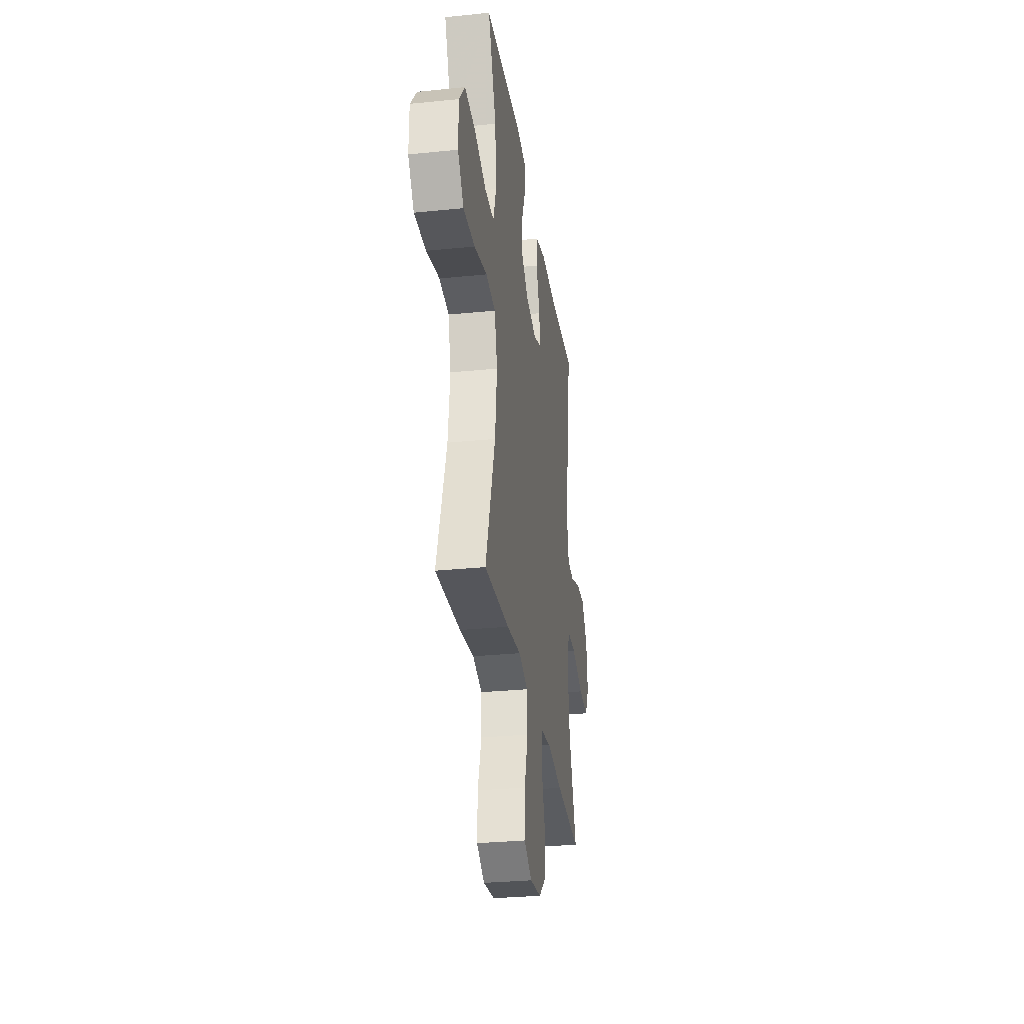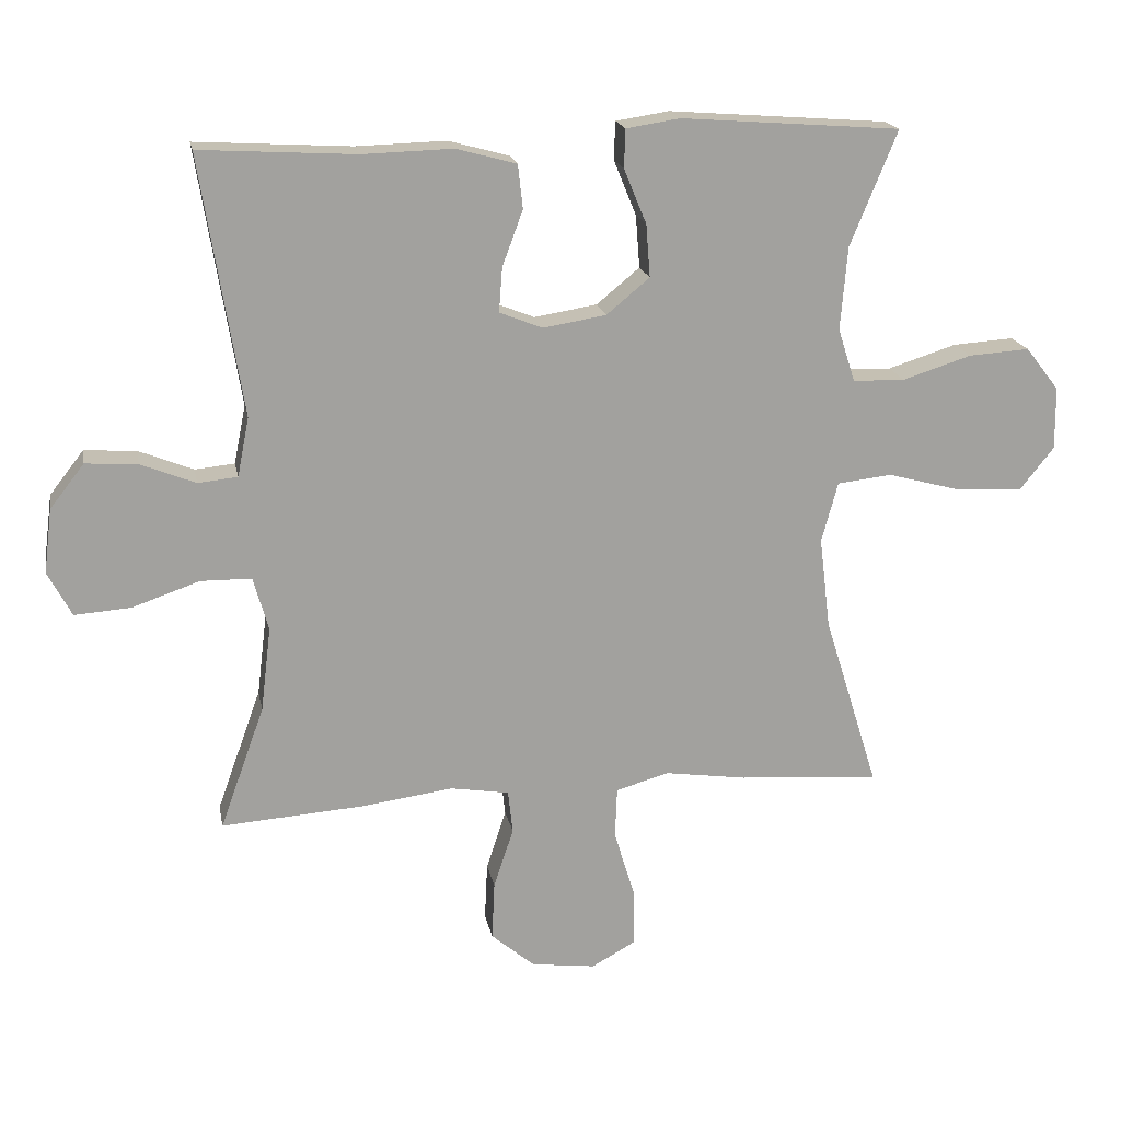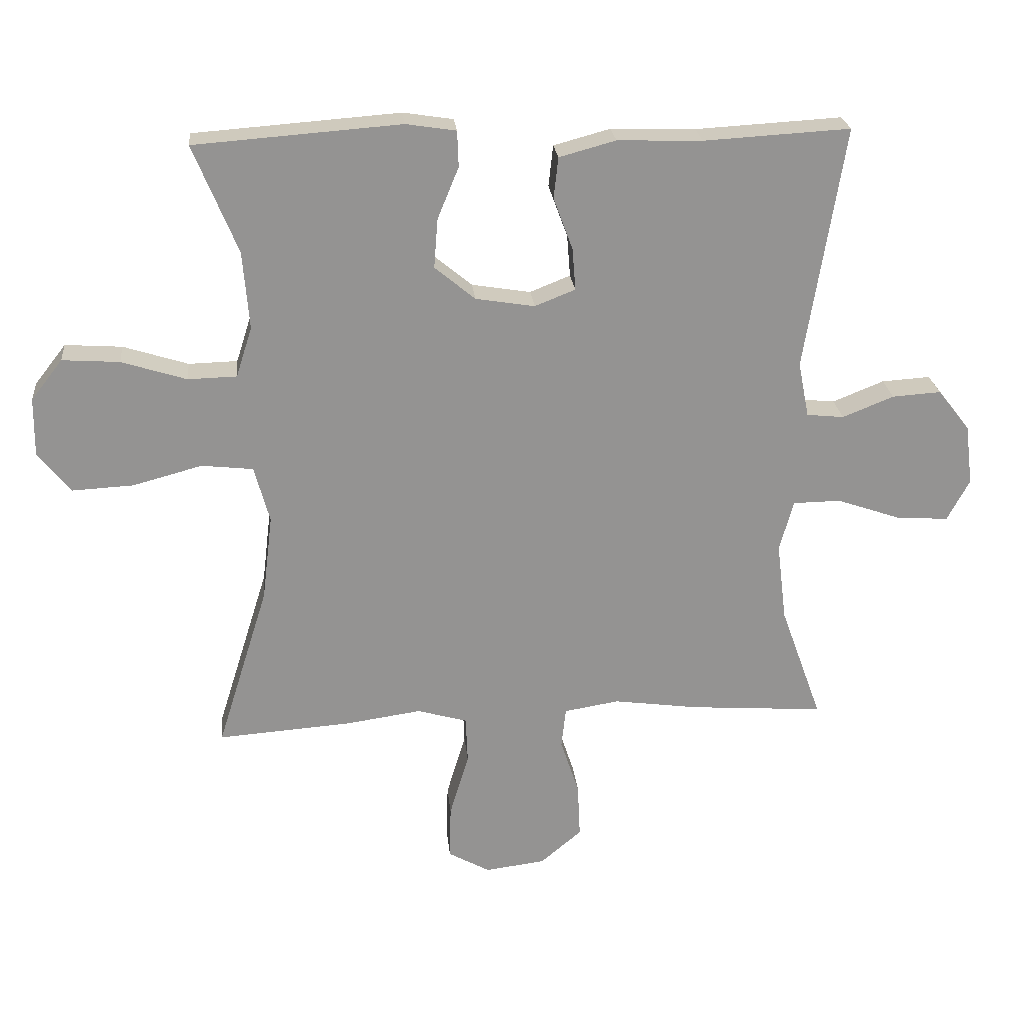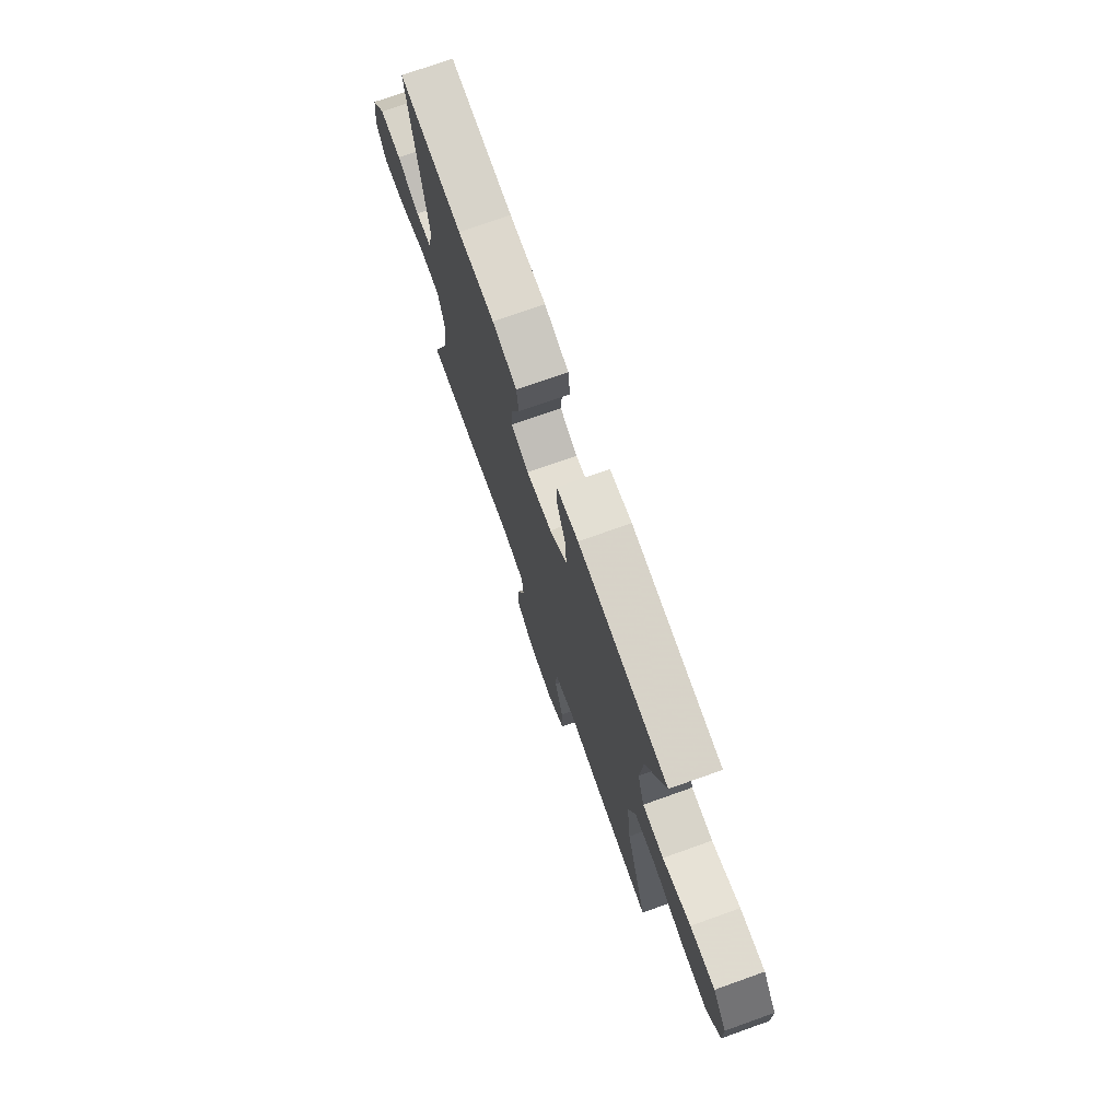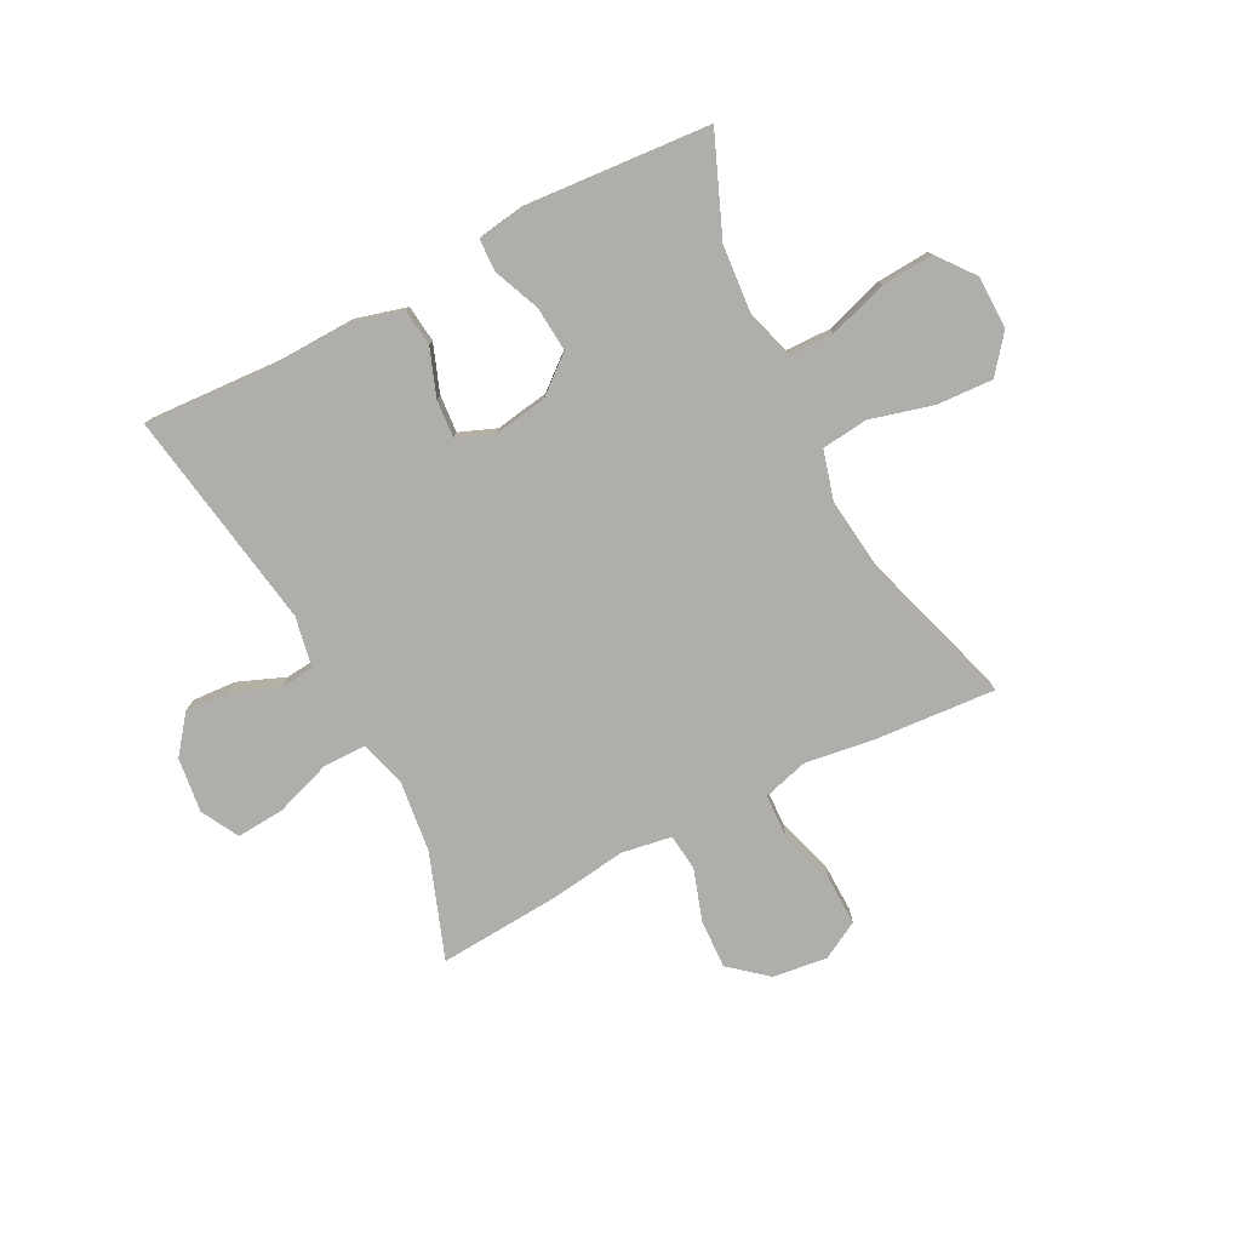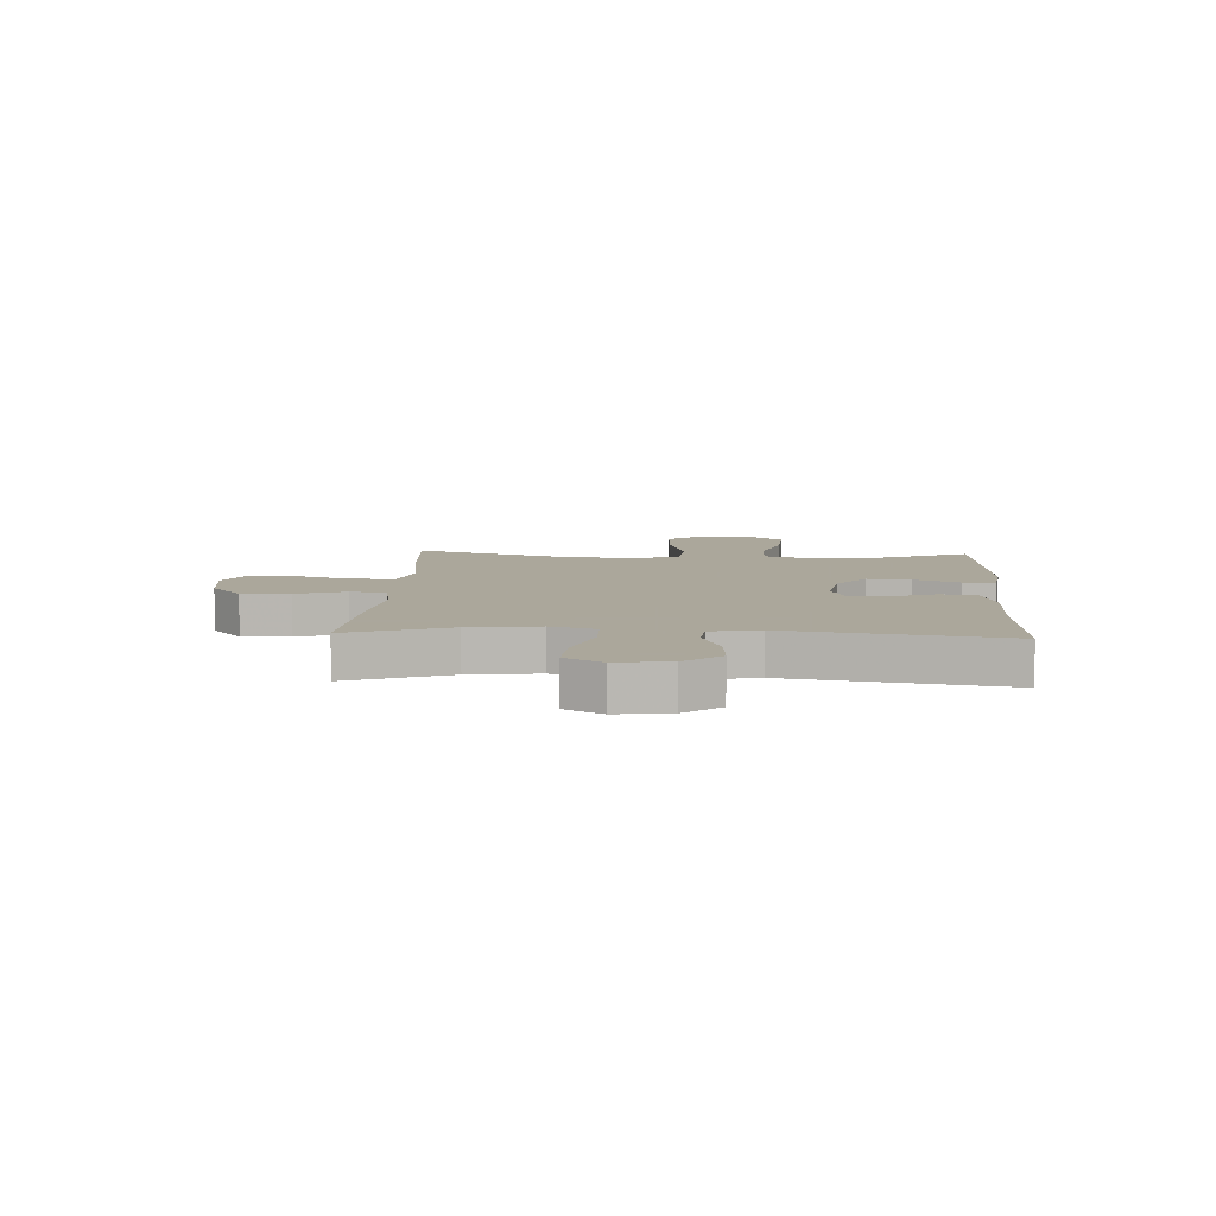
<metadata>
{"format":"obj","ext":"obj","renderer":"f3d","projection":"perspective","resolution":1024,"background":"white","views":[{"elev":-30.3,"azim":98.4,"up":"+Z"},{"elev":18.2,"azim":-10.6,"up":"+Z"},{"elev":23.6,"azim":174.4,"up":"+Z"},{"elev":73.8,"azim":70.4,"up":"+Z"},{"elev":-77.9,"azim":27.3,"up":"+Y"},{"elev":8.2,"azim":-87.0,"up":"+Y"}]}
</metadata>
<code>
v -0.5 0.07 -0.5
v -0.435 0.07 -0.32
v -0.42 0.07 -0.197
v -0.442 0.07 -0.118
v -0.516 0.07 -0.117
v -0.615 0.07 -0.151
v -0.697 0.07 -0.157
v -0.732 0.07 -0.092
v -0.72 0.07 0.002
v -0.67 0.07 0.066
v -0.594 0.07 0.061
v -0.514 0.07 0.029
v -0.456 0.07 0.035
v -0.439 0.07 0.121
v -0.5 0.07 0.5
v -0.272 0.07 0.487
v -0.14 0.07 0.491
v -0.052 0.07 0.467
v -0.045 0.07 0.403
v -0.075 0.07 0.322
v -0.08 0.07 0.257
v -0.017 0.07 0.232
v 0.075 0.07 0.247
v 0.138 0.07 0.299
v 0.132 0.07 0.376
v 0.099 0.07 0.456
v 0.101 0.07 0.512
v 0.179 0.07 0.524
v 0.5 0.07 0.5
v 0.431 0.07 0.332
v 0.421 0.07 0.211
v 0.446 0.07 0.133
v 0.522 0.07 0.131
v 0.623 0.07 0.163
v 0.712 0.07 0.169
v 0.761 0.07 0.106
v 0.762 0.07 0.015
v 0.712 0.07 -0.048
v 0.616 0.07 -0.043
v 0.508 0.07 -0.014
v 0.428 0.07 -0.023
v 0.404 0.07 -0.111
v 0.42 0.07 -0.244
v 0.5 0.07 -0.5
v 0.293 0.07 -0.485
v 0.174 0.07 -0.468
v 0.096 0.07 -0.49
v 0.093 0.07 -0.564
v 0.123 0.07 -0.663
v 0.125 0.07 -0.747
v 0.06 0.07 -0.783
v -0.034 0.07 -0.771
v -0.098 0.07 -0.717
v -0.094 0.07 -0.632
v -0.065 0.07 -0.544
v -0.072 0.07 -0.481
v -0.158 0.07 -0.467
v -0.289 0.07 -0.485
v -0.5 0 -0.5
v -0.435 0 -0.32
v -0.42 0 -0.197
v -0.442 0 -0.118
v -0.516 0 -0.117
v -0.615 0 -0.151
v -0.697 0 -0.157
v -0.732 0 -0.092
v -0.72 0 0.002
v -0.67 0 0.066
v -0.594 0 0.061
v -0.514 0 0.029
v -0.456 0 0.035
v -0.439 0 0.121
v -0.5 0 0.5
v -0.272 0 0.487
v -0.14 0 0.491
v -0.052 0 0.467
v -0.045 0 0.403
v -0.075 0 0.322
v -0.08 0 0.257
v -0.017 0 0.232
v 0.075 0 0.247
v 0.138 0 0.299
v 0.132 0 0.376
v 0.099 0 0.456
v 0.101 0 0.512
v 0.179 0 0.524
v 0.5 0 0.5
v 0.431 0 0.332
v 0.421 0 0.211
v 0.446 0 0.133
v 0.522 0 0.131
v 0.623 0 0.163
v 0.712 0 0.169
v 0.761 0 0.106
v 0.762 0 0.015
v 0.712 0 -0.048
v 0.616 0 -0.043
v 0.508 0 -0.014
v 0.428 0 -0.023
v 0.404 0 -0.111
v 0.42 0 -0.244
v 0.5 0 -0.5
v 0.293 0 -0.485
v 0.174 0 -0.468
v 0.096 0 -0.49
v 0.093 0 -0.564
v 0.123 0 -0.663
v 0.125 0 -0.747
v 0.06 0 -0.783
v -0.034 0 -0.771
v -0.098 0 -0.717
v -0.094 0 -0.632
v -0.065 0 -0.544
v -0.072 0 -0.481
v -0.158 0 -0.467
v -0.289 0 -0.485
f 57 58 1 2
f 56 57 2 3
f 53 54 55
f 52 53 55
f 51 52 55
f 50 51 55
f 49 50 55
f 48 49 55
f 47 48 55 56
f 56 3 4
f 47 56 4
f 46 47 4
f 45 46 4
f 44 45 4
f 43 44 4
f 38 39 40
f 37 38 40
f 36 37 40
f 35 36 40
f 34 35 40
f 33 34 40
f 32 33 40 41
f 31 32 41 42
f 28 29 30
f 27 28 30
f 26 27 30
f 25 26 30
f 24 25 30 31
f 23 24 31 42
f 18 19 20
f 17 18 20
f 16 17 20
f 16 20 21
f 15 16 21
f 14 15 21
f 13 14 21 22
f 10 11 12
f 9 10 12
f 8 9 12
f 7 8 12
f 6 7 12
f 5 6 12
f 4 5 12 13
f 23 42 43
f 22 23 43
f 13 22 43
f 4 13 43
f 60 59 116 115
f 61 60 115 114
f 113 112 111
f 113 111 110
f 113 110 109
f 113 109 108
f 113 108 107
f 113 107 106
f 114 113 106 105
f 62 61 114
f 62 114 105
f 62 105 104
f 62 104 103
f 62 103 102
f 62 102 101
f 98 97 96
f 98 96 95
f 98 95 94
f 98 94 93
f 98 93 92
f 98 92 91
f 99 98 91 90
f 100 99 90 89
f 88 87 86
f 88 86 85
f 88 85 84
f 88 84 83
f 89 88 83 82
f 100 89 82 81
f 78 77 76
f 78 76 75
f 78 75 74
f 79 78 74
f 79 74 73
f 79 73 72
f 80 79 72 71
f 70 69 68
f 70 68 67
f 70 67 66
f 70 66 65
f 70 65 64
f 70 64 63
f 71 70 63 62
f 101 100 81
f 101 81 80
f 101 80 71
f 101 71 62
f 1 59 60 2
f 2 60 61 3
f 3 61 62 4
f 4 62 63 5
f 5 63 64 6
f 6 64 65 7
f 7 65 66 8
f 8 66 67 9
f 9 67 68 10
f 10 68 69 11
f 11 69 70 12
f 12 70 71 13
f 13 71 72 14
f 14 72 73 15
f 15 73 74 16
f 16 74 75 17
f 17 75 76 18
f 18 76 77 19
f 19 77 78 20
f 20 78 79 21
f 21 79 80 22
f 22 80 81 23
f 23 81 82 24
f 24 82 83 25
f 25 83 84 26
f 26 84 85 27
f 27 85 86 28
f 28 86 87 29
f 29 87 88 30
f 30 88 89 31
f 31 89 90 32
f 32 90 91 33
f 33 91 92 34
f 34 92 93 35
f 35 93 94 36
f 36 94 95 37
f 37 95 96 38
f 38 96 97 39
f 39 97 98 40
f 40 98 99 41
f 41 99 100 42
f 42 100 101 43
f 43 101 102 44
f 44 102 103 45
f 45 103 104 46
f 46 104 105 47
f 47 105 106 48
f 48 106 107 49
f 49 107 108 50
f 50 108 109 51
f 51 109 110 52
f 52 110 111 53
f 53 111 112 54
f 54 112 113 55
f 55 113 114 56
f 56 114 115 57
f 57 115 116 58
f 58 116 59 1

</code>
